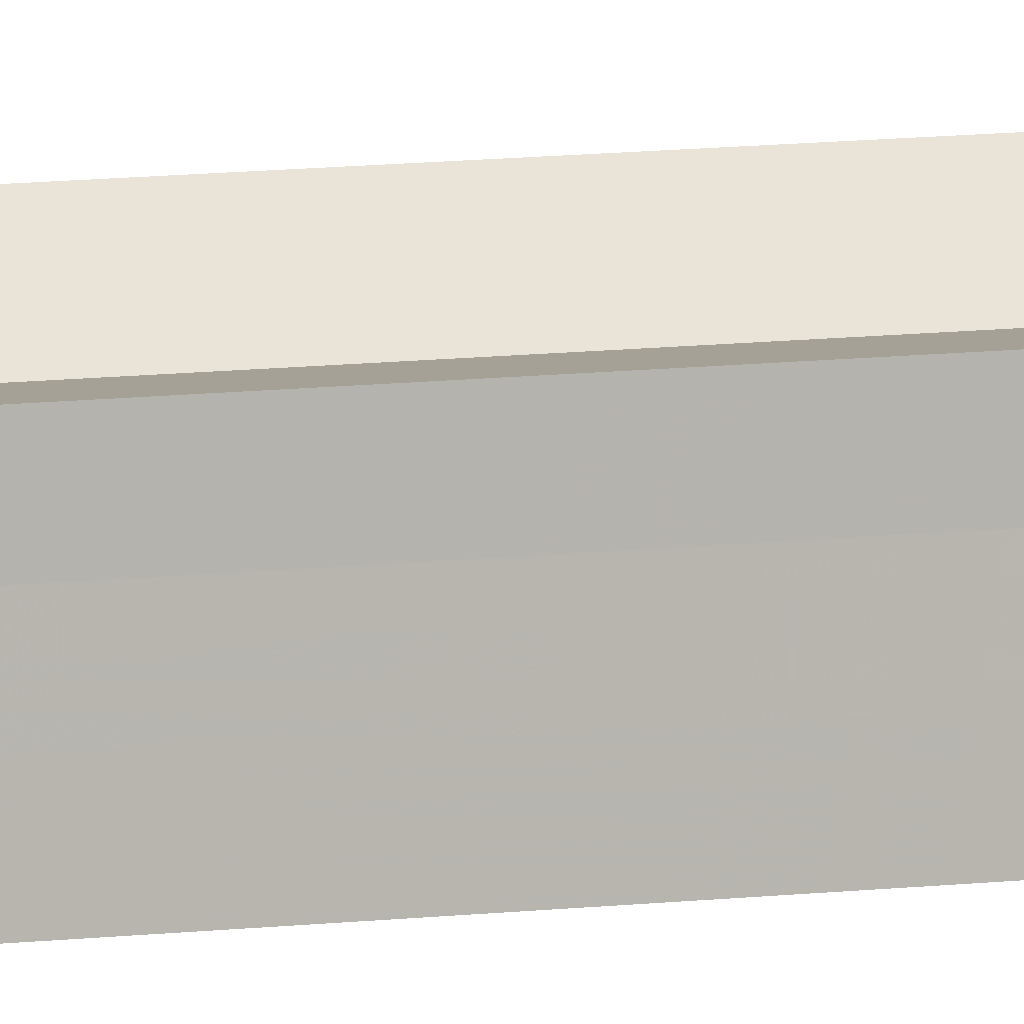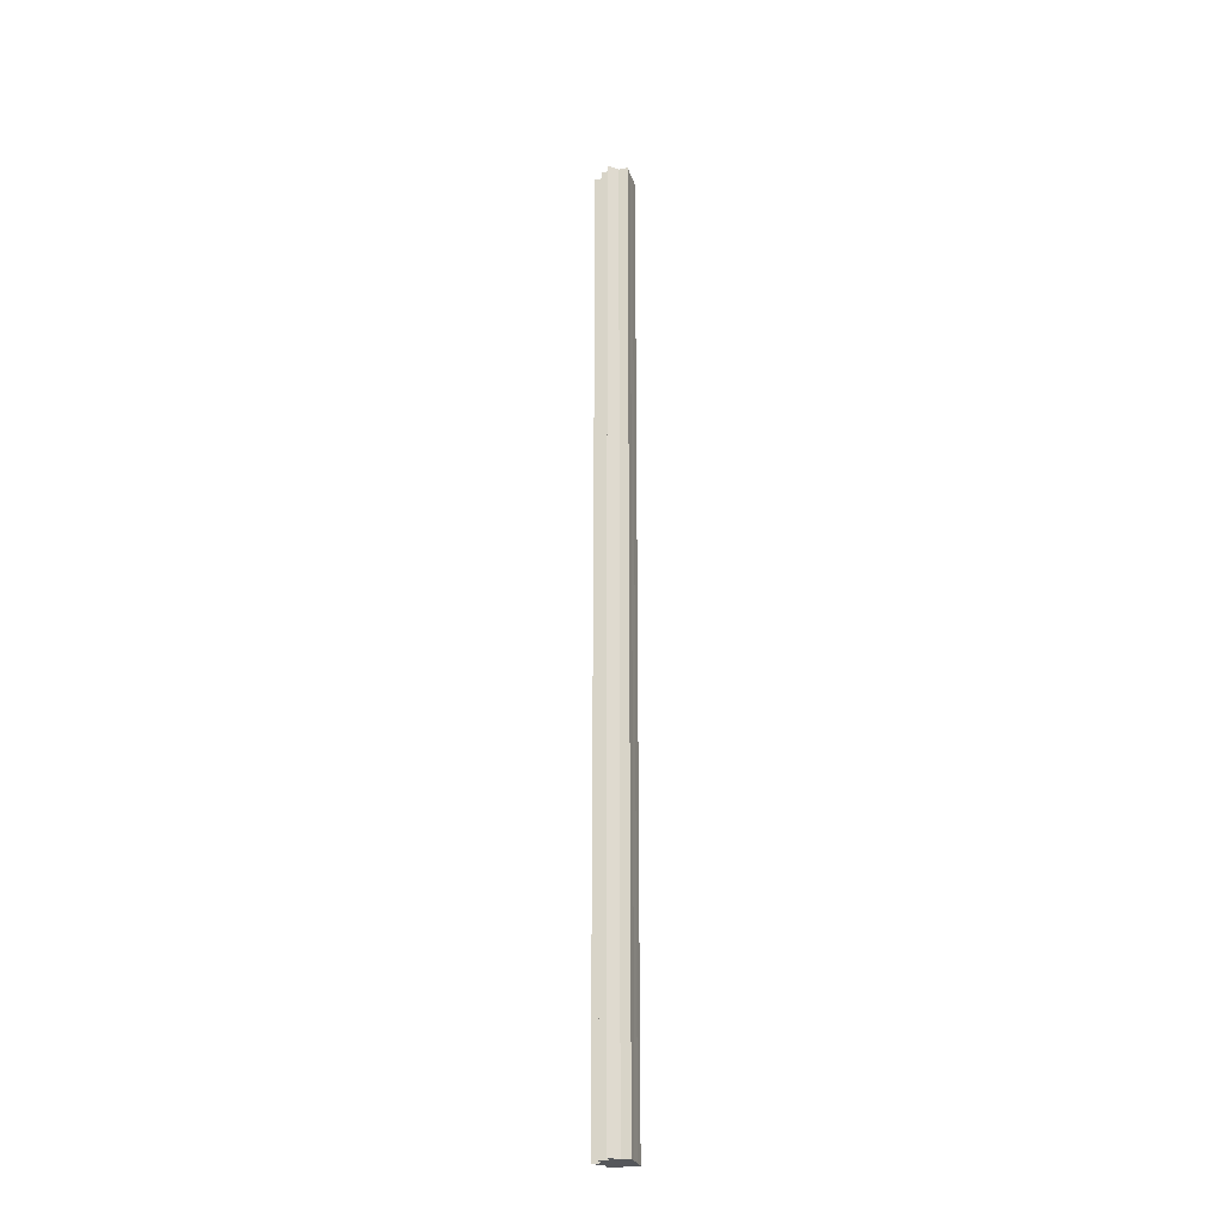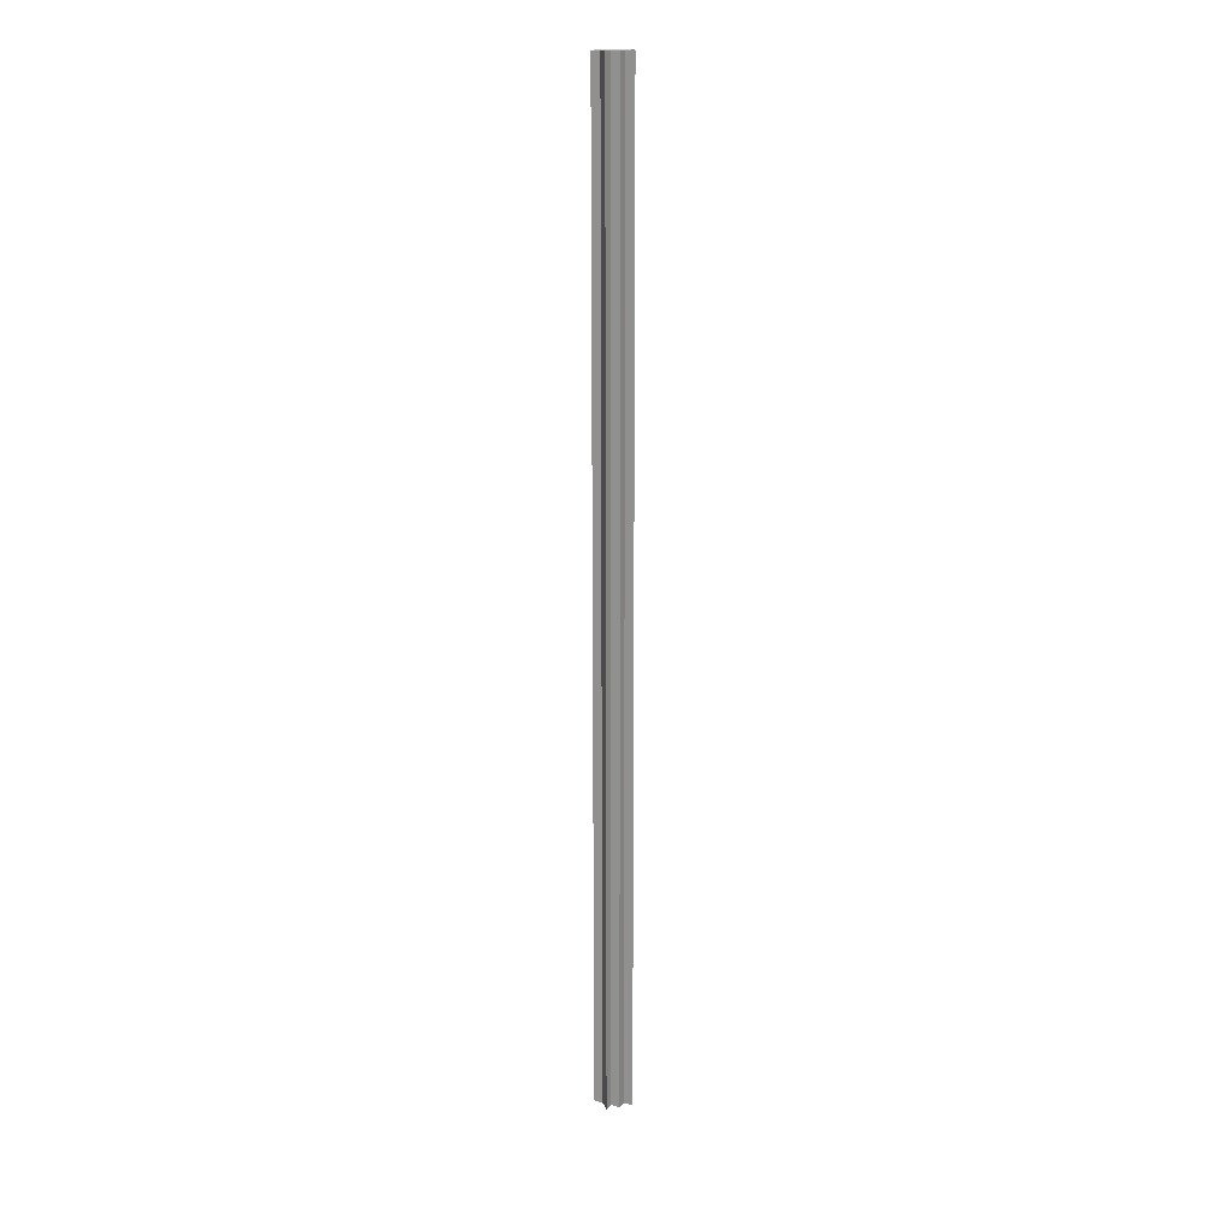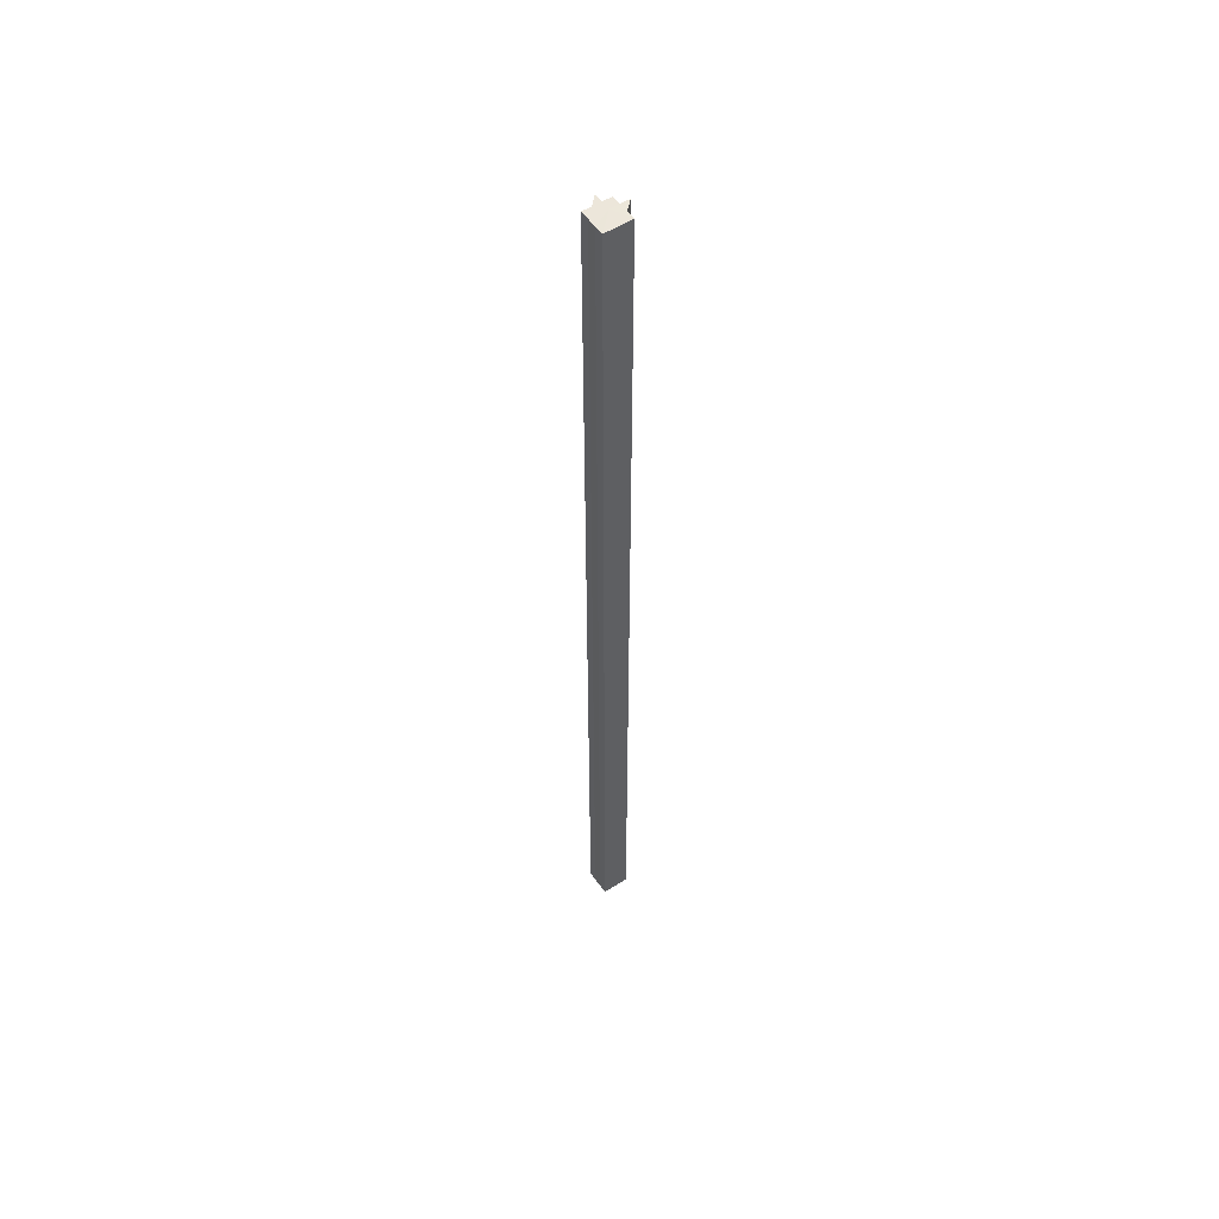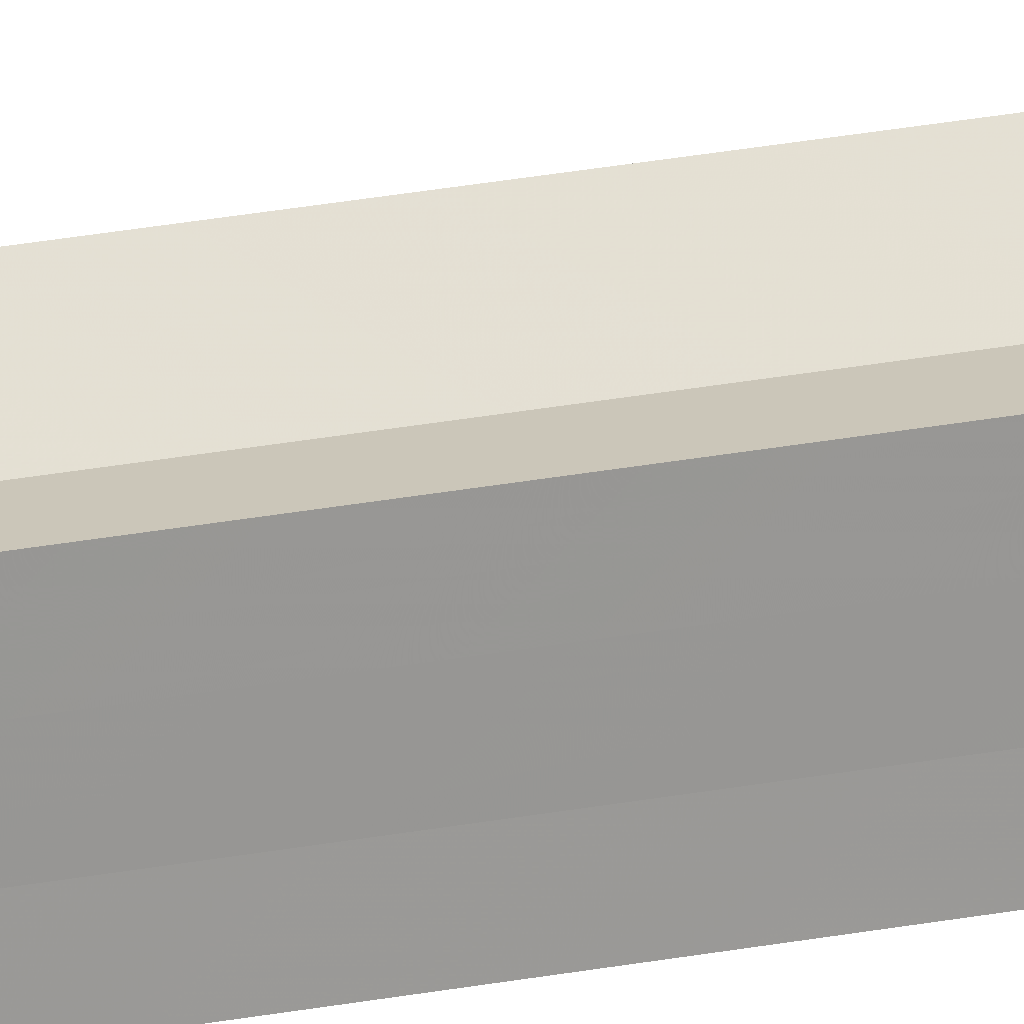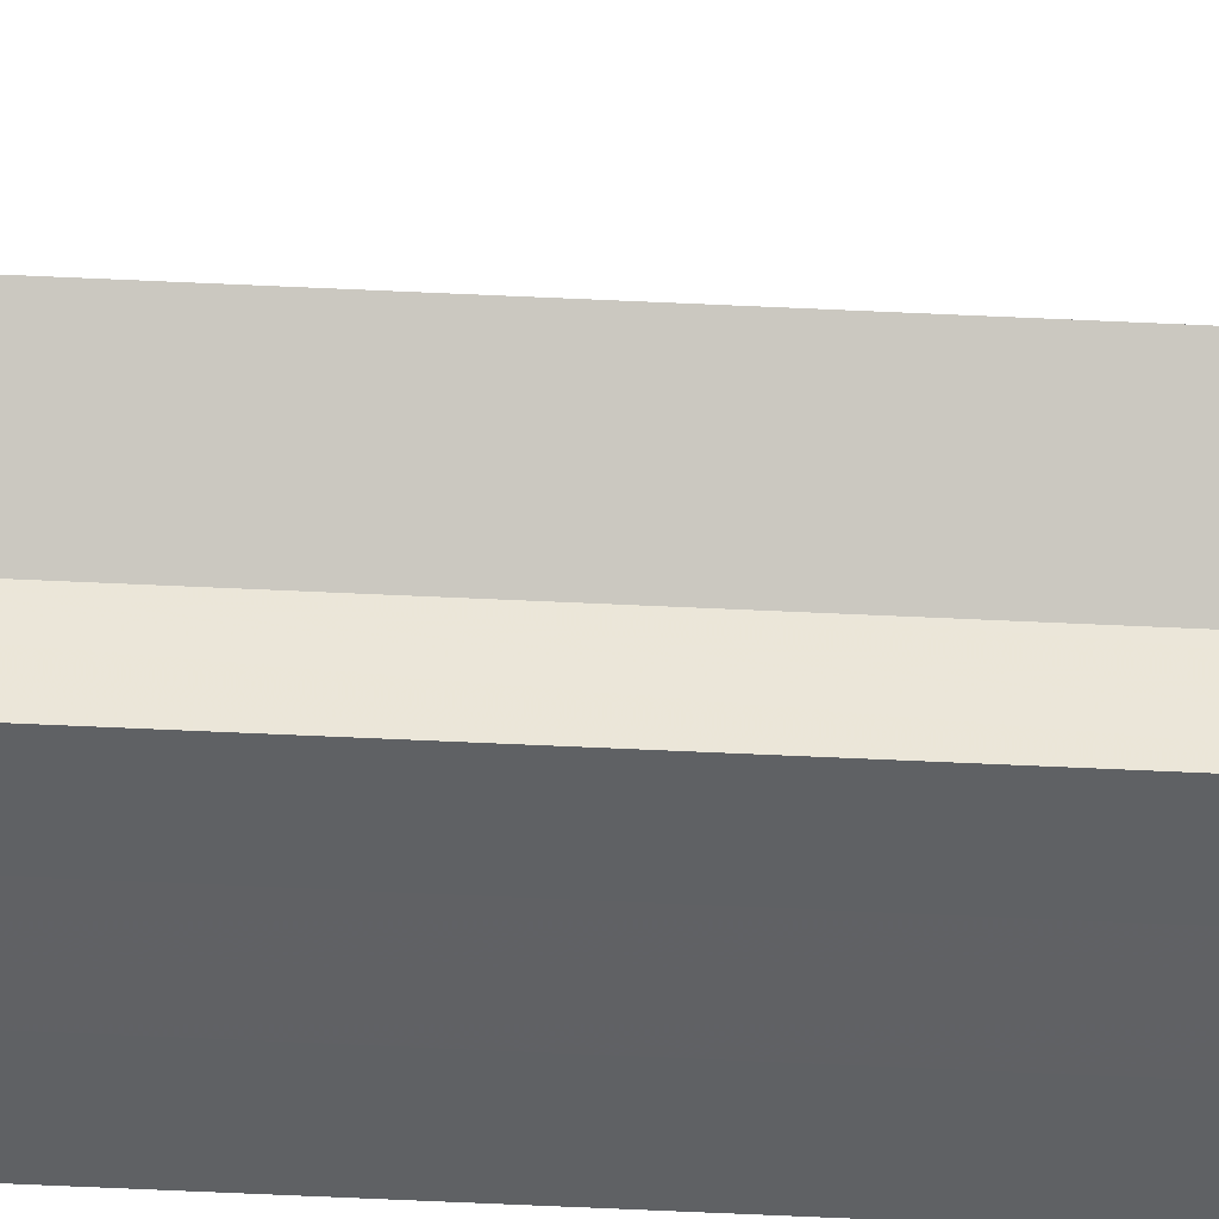
<metadata>
{"format":"obj","ext":"obj","renderer":"f3d","projection":"perspective","resolution":1024,"background":"white","views":[{"elev":5.9,"azim":61.4,"up":"+Y"},{"elev":-26.6,"azim":-73.8,"up":"+Z"},{"elev":17.2,"azim":-152.6,"up":"+Z"},{"elev":54.2,"azim":55.8,"up":"+Z"},{"elev":21.1,"azim":69.5,"up":"+Y"},{"elev":-46.5,"azim":-93.3,"up":"+Y"}]}
</metadata>
<code>
o 2615
v 2223 1879 20
v 2223 1879 20
v 2223 1879 21.07
v 2223 1879 20
v 2223 1879 21.07
v 2223 1879 20
v 2223 1879 21.07
v 2223 1879 20
v 2223 1879 21.07
v 2223 1879 20
v 2223 1879 21.07
v 2223 1879 20
v 2223 1879 21.07
v 2223 1879 20
v 2223 1879 20
v 2223 1879 20
v 2223 1879 20
v 2223 1879 20
v 2223 1879 20
v 2223 1879 20
v 2223 1879 21.07
v 2223 1879 21.07
v 2223 1879 20
v 2223 1879 21.07
v 2223 1879 20
v 2223 1879 20
v 2223 1879 20
v 2223 1879 20
v 2223 1879 20
v 2223 1879 21.07
v 2223 1879 21.07
v 2223 1879 21.07
v 2223 1879 20
v 2223 1879 20
v 2223 1879 21.07
v 2223 1879 21.07
v 2223 1879 21.07
v 2223 1879 21.07
v 2223 1879 21.07
v 2223 1879 20
v 2223 1879 21.07
v 2223 1879 20
v 2223 1879 21.07
v 2223 1879 20
v 2223 1879 20
v 2223 1879 20
v 2223 1879 20
v 2223 1879 21.07
v 2223 1879 20
v 2223 1879 20
v 2223 1879 20
v 2223 1879 21.07
v 2223 1879 20
v 2223 1879 21.07
v 2223 1879 20
v 2223 1879 20
v 2223 1879 21.07
v 2223 1879 21.07
v 2223 1879 20
v 2223 1879 21.07
v 2223 1879 20
v 2223 1879 20
v 2223 1879 21.07
v 2223 1879 21.07
v 2223 1879 20
v 2223 1879 20
v 2223 1879 21.07
v 2223 1879 21.07
v 2223 1879 20
v 2223 1879 20
v 2223 1879 21.07
v 2223 1879 21.07
v 2223 1879 21.07
v 2223 1879 21.07
v 2223 1879 21.07
v 2223 1879 21.07
v 2223 1879 21.07
v 2223 1879 21.07
v 2223 1879 21.07
v 2223 1879 21.07
v 2223 1879 21.07
v 2223 1879 21.07
v 2223 1879 21.07
v 2223 1879 20
v 2223 1879 20
v 2223 1879 21.07
f 1 2 3
f 2 4 5
f 6 1 7
f 7 8 9
f 9 10 11
f 11 12 13
f 14 12 15
f 14 16 12
f 14 15 17
f 14 18 16
f 14 17 19
f 14 20 18
f 21 19 22
f 14 19 23
f 24 25 21
f 14 23 26
f 27 28 24
f 28 29 30
f 31 26 32
f 14 33 20
f 14 34 33
f 35 20 36
f 37 34 38
f 39 40 35
f 41 42 37
f 43 44 39
f 45 46 41
f 46 47 48
f 49 50 43
f 50 51 52
f 51 53 54
f 55 56 57
f 58 59 60
f 14 61 59
f 14 62 61
f 63 62 64
f 65 66 63
f 67 61 68
f 69 70 67
f 71 60 72
f 71 72 73
f 71 74 75
f 71 76 74
f 71 77 76
f 71 78 77
f 71 79 78
f 71 80 79
f 71 81 80
f 71 82 81
f 71 83 82
f 71 32 83
f 84 85 86

</code>
